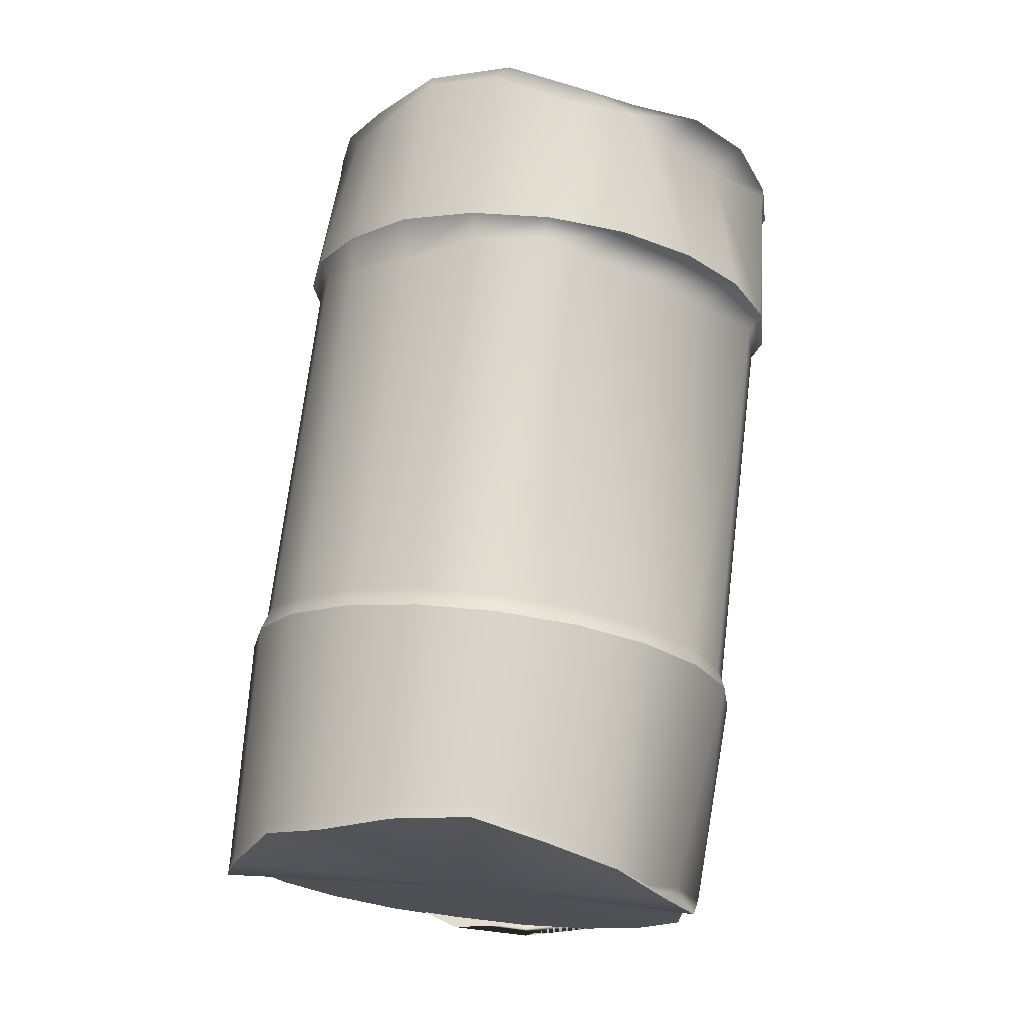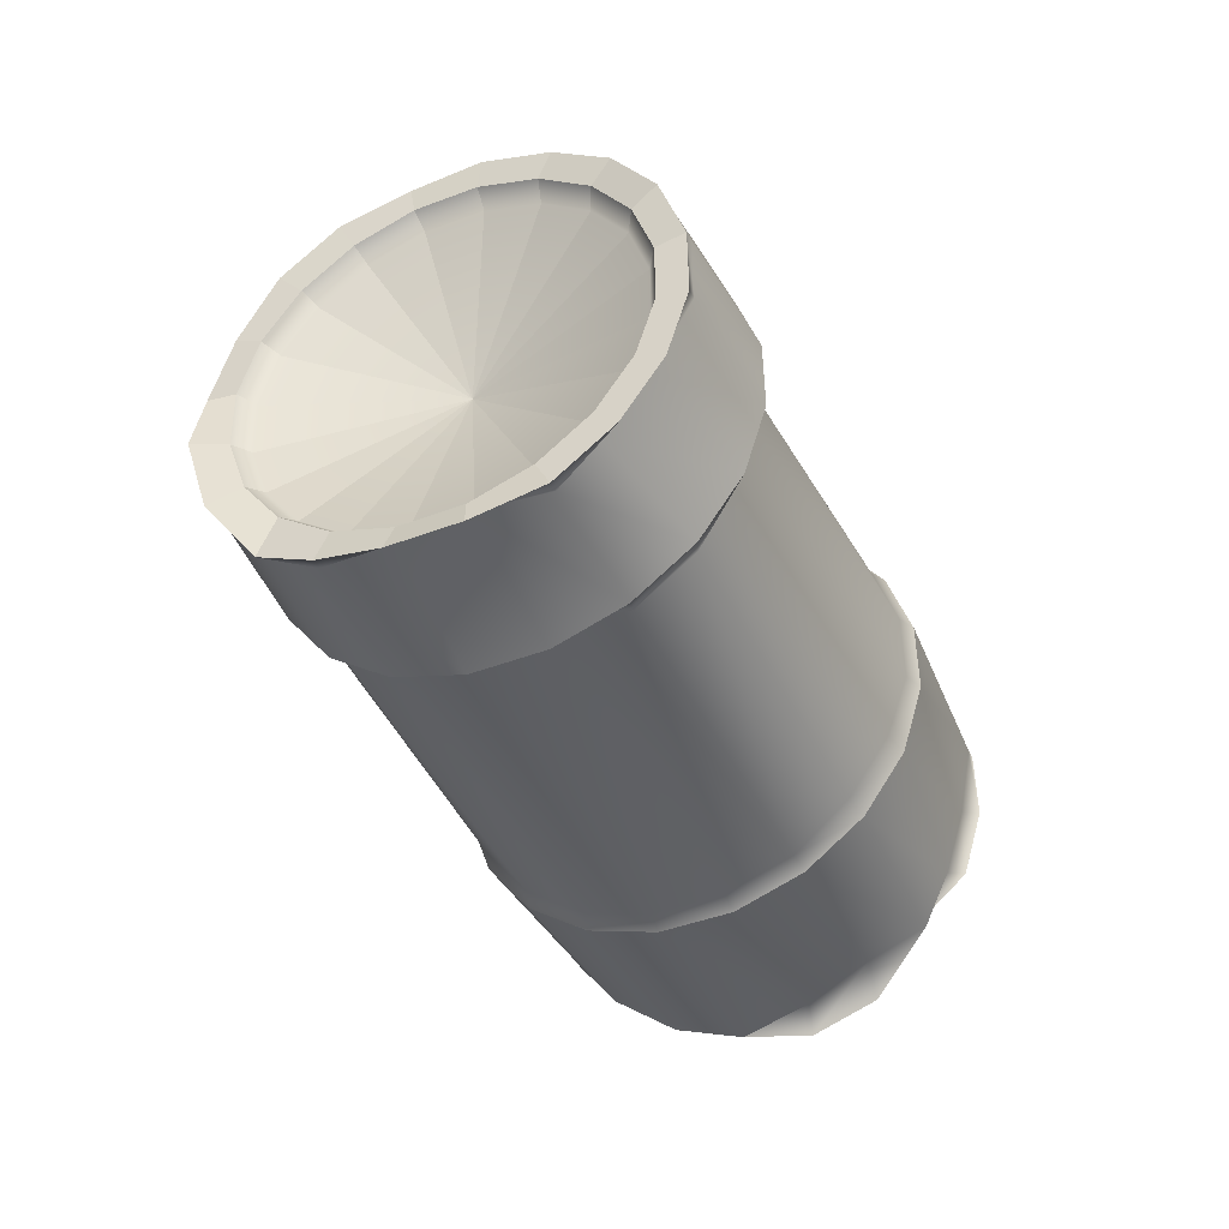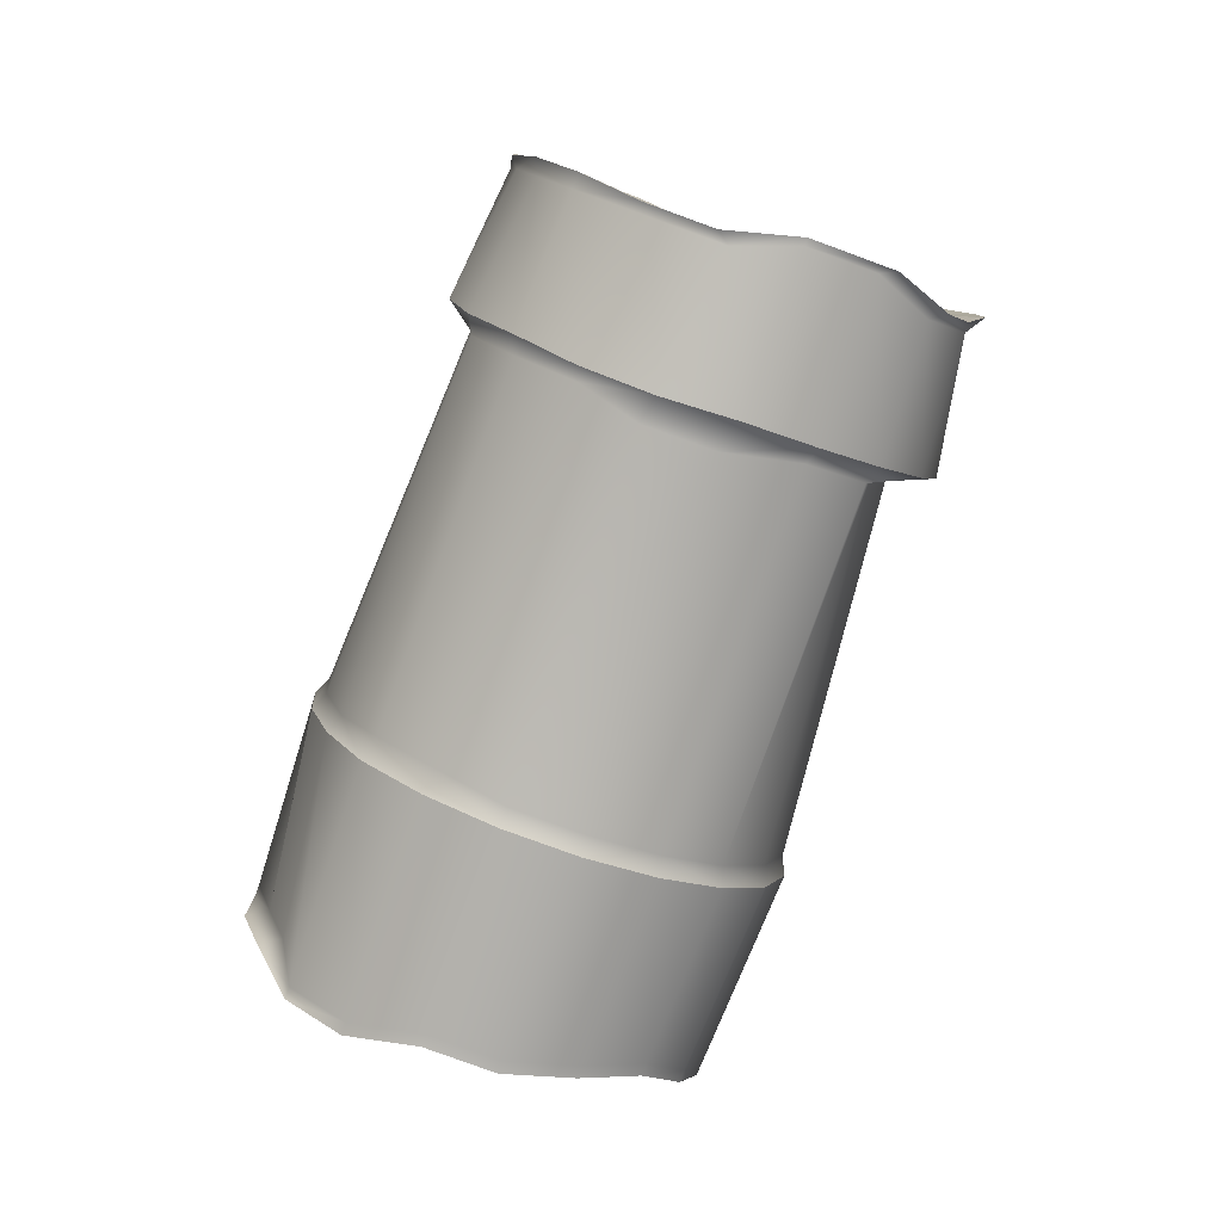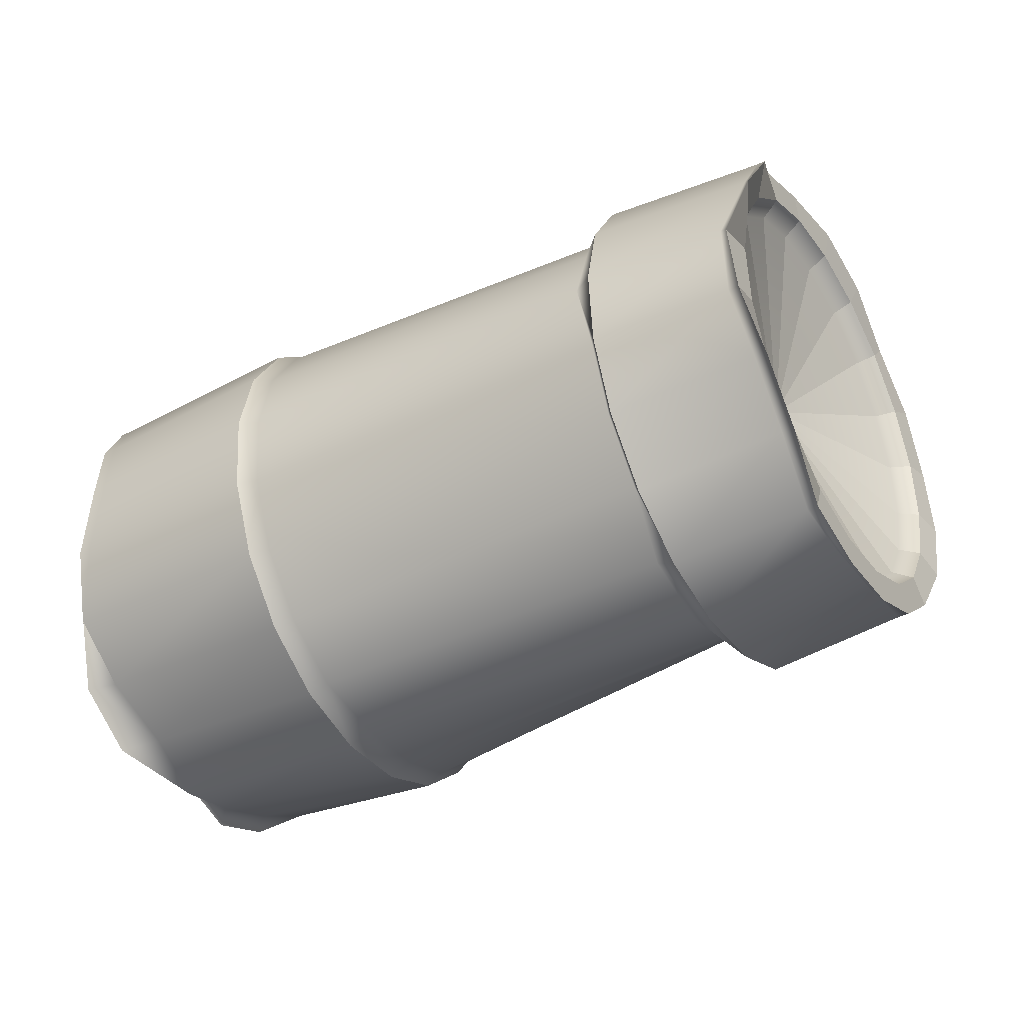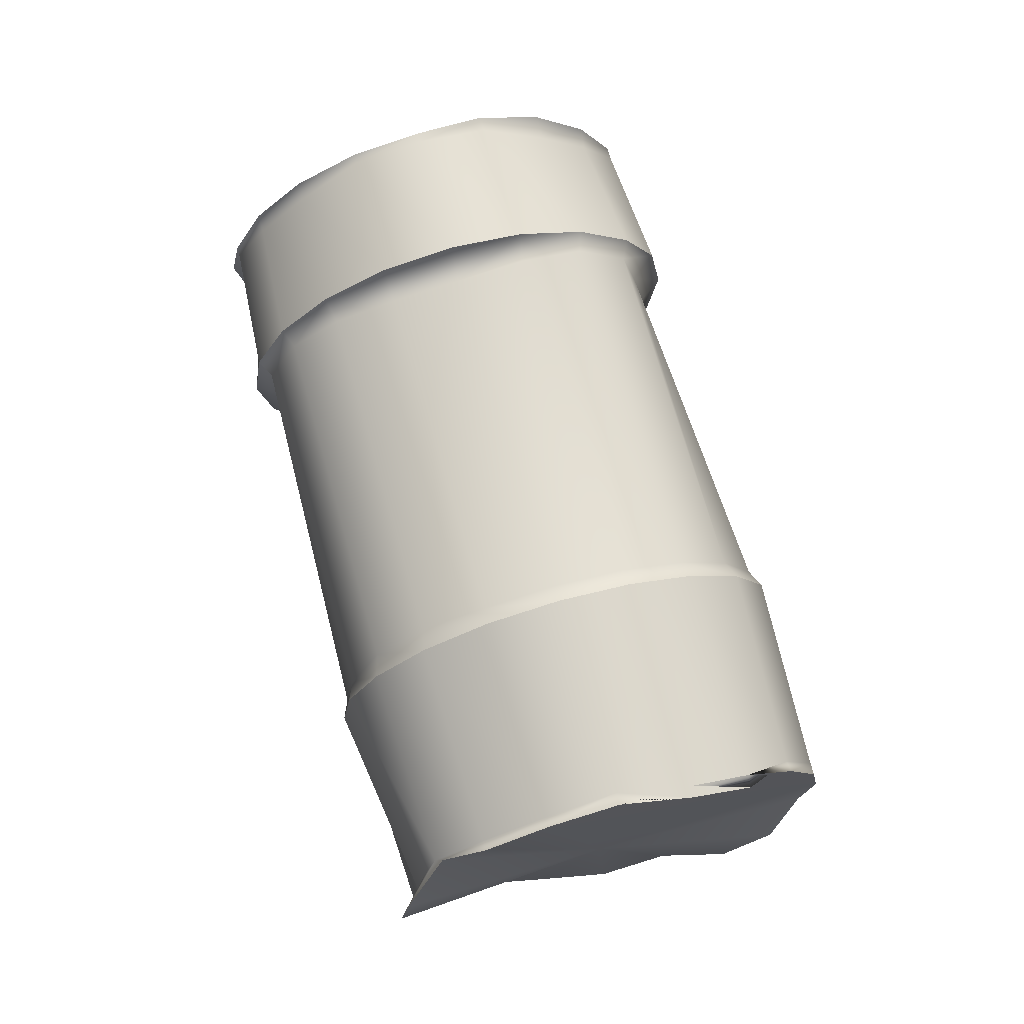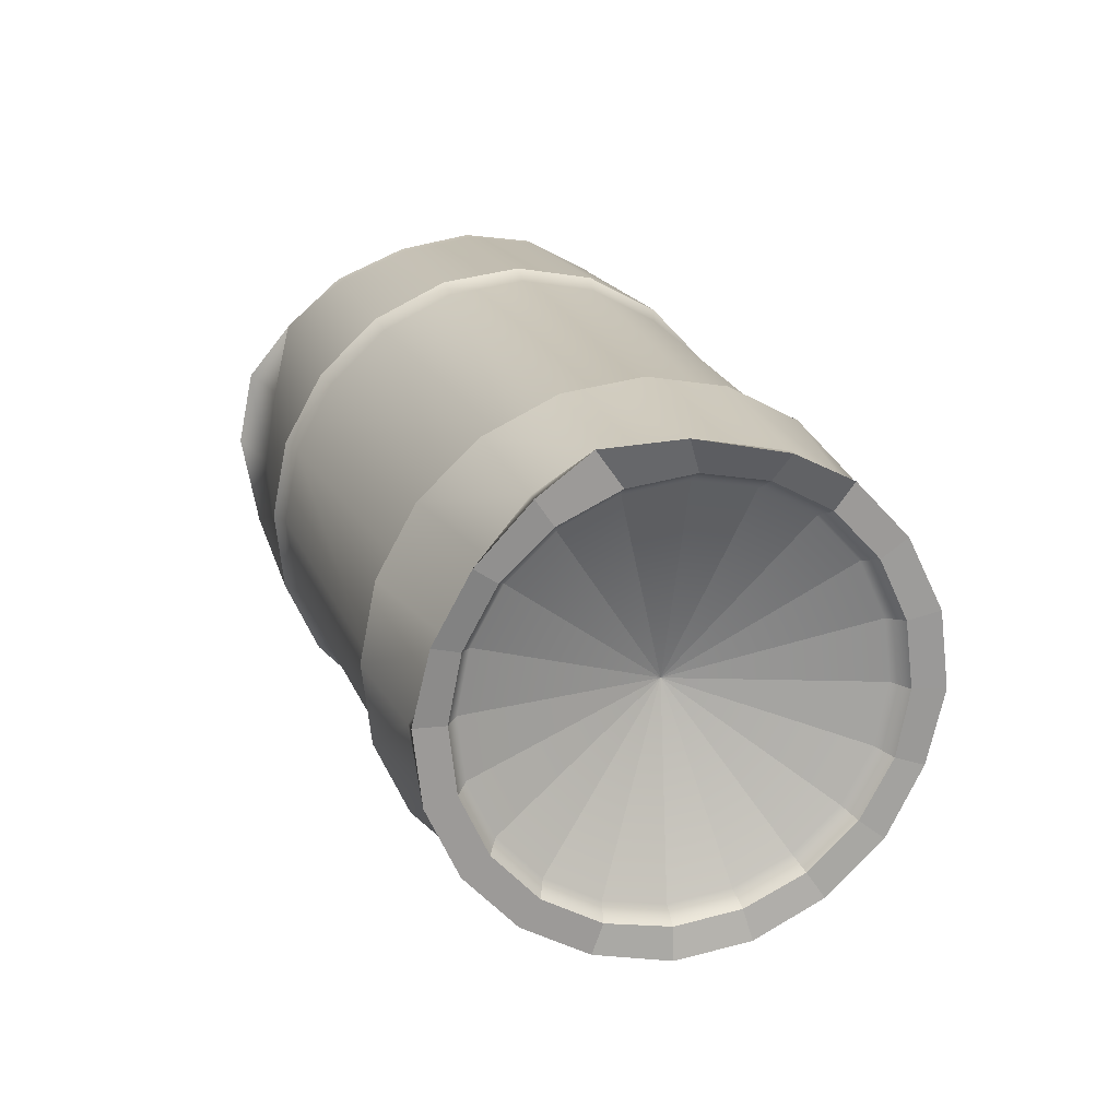
<metadata>
{"format":"obj","ext":"obj","renderer":"f3d","projection":"perspective","resolution":1024,"background":"white","views":[{"elev":41.2,"azim":8.1,"up":"+Z"},{"elev":29.3,"azim":54.2,"up":"+Y"},{"elev":-14.2,"azim":-42.9,"up":"+Y"},{"elev":40.9,"azim":95.0,"up":"+Z"},{"elev":8.0,"azim":146.8,"up":"+Y"},{"elev":51.4,"azim":161.0,"up":"+Z"}]}
</metadata>
<code>
g default
v 0.5233 2.128 2.127
v -0.3189 2.15 2.089
v -1.134 2.037 2.276
v -1.841 1.807 2.674
v -2.372 1.48 3.241
v -2.674 1.086 3.923
v -2.718 0.4465 4.527
v -2.5 0.03911 5.232
v -2.041 -0.09619 5.971
v -1.385 -0.3616 6.431
v -0.5976 -0.3873 6.765
v 0.2446 -0.3241 6.852
v 1.059 -0.3403 6.591
v 1.767 -0.196 6.144
v 2.322 -0.07826 5.583
v 2.624 0.3154 4.901
v 2.529 1.047 4.258
v 2.426 1.354 3.459
v 1.966 1.708 2.847
v 1.311 1.973 2.387
v 0.5233 9.808 6.561
v -0.3189 9.83 6.523
v -1.134 9.696 6.698
v -1.841 9.467 7.096
v -2.372 9.109 7.646
v -2.674 8.771 8.36
v -2.718 8.35 9.09
v -2.5 7.886 9.763
v -2.041 7.533 10.38
v -1.385 7.46 10.95
v -0.4262 7.26 11.29
v 0.4161 7.045 11.22
v 1.059 7.203 10.95
v 1.767 7.534 10.61
v 2.297 7.862 10.04
v 2.6 8.154 9.299
v 2.644 8.576 8.569
v 2.426 8.983 7.864
v 1.966 9.337 7.251
v 1.311 9.602 6.791
v 0.1016 0.7335 4.459
v 2.717 6.69 8.482
v 2.401 6.279 9.194
v 1.847 5.936 9.787
v 1.108 5.697 10.2
v 0.2571 5.583 10.4
v -0.6225 5.606 10.36
v -1.445 5.764 10.09
v -2.129 6.002 9.584
v -2.609 6.371 8.944
v -2.837 6.836 8.23
v -2.791 7.275 7.468
v -2.475 7.713 6.771
v -1.921 8.056 6.178
v -1.182 8.269 5.747
v -0.3315 8.383 5.55
v 0.5482 8.36 5.59
v 1.371 8.202 5.863
v 2.055 7.925 6.343
v 2.535 7.555 6.983
v 2.763 7.13 7.72
v 2.717 2.646 6.147
v 2.401 2.234 6.859
v 1.847 1.892 7.452
v 1.108 1.652 7.867
v 0.2571 1.538 8.065
v -0.6225 1.561 8.025
v -1.445 1.719 7.752
v -2.129 1.996 7.271
v -2.609 2.366 6.632
v -2.837 2.791 5.895
v -2.737 3.216 5.16
v -2.422 3.627 4.448
v -1.921 3.984 3.828
v -1.182 4.224 3.412
v -0.3315 4.338 3.215
v 0.5482 4.315 3.255
v 1.371 4.157 3.528
v 2.055 3.88 4.008
v 2.535 3.511 4.648
v 2.763 3.085 5.385
v 2.317 8.787 7.967
v 2.536 8.38 8.673
v 2.6 8.052 9.24
v 1.986 7.749 9.766
v 1.455 7.421 10.33
v 1.059 7.101 10.89
v 0.2446 6.992 11.08
v -0.5976 7.233 11.16
v -1.385 7.384 10.9
v -1.91 7.393 10.38
v -2.369 7.747 9.769
v -2.718 8.192 8.998
v -2.588 8.588 8.312
v -2.286 8.982 7.63
v -1.841 9.334 7.019
v -1.249 9.464 6.795
v -0.4344 9.573 6.606
v 0.5233 9.651 6.471
v 1.311 9.5 6.732
v 1.966 9.234 7.192
v 0.4508 9.582 6.825
v -0.2825 9.602 6.792
v -0.9917 9.507 6.956
v -1.608 9.307 7.303
v -2.07 9.021 7.797
v -2.333 8.679 8.391
v -2.371 8.312 9.026
v -2.181 7.957 9.64
v -1.781 7.649 10.17
v -1.211 7.418 10.57
v -0.5251 7.287 10.8
v 0.2082 7.268 10.83
v 0.9174 7.363 10.67
v 1.533 7.563 10.32
v 1.995 7.848 9.829
v 2.258 8.191 9.236
v 2.297 8.557 8.601
v 2.107 8.912 7.987
v 1.707 9.22 7.453
v 1.136 9.451 7.053
v -0.03715 7.776 8.433
v -1.14 7.293 10.36
v -1.676 7.51 9.984
v -2.052 7.8 9.482
v -2.231 8.133 8.905
v -2.194 8.477 8.308
v -1.947 8.799 7.751
v -1.513 9.068 7.286
v -0.9342 9.256 6.961
v -0.2677 9.345 6.806
v 0.4214 9.327 6.837
v 1.066 9.203 7.051
v 1.602 8.986 7.427
v 1.978 8.697 7.929
v 2.156 8.363 8.506
v 2.12 8.019 9.103
v 1.873 7.697 9.661
v 1.439 7.429 10.12
v 0.8599 7.241 10.45
v 0.1934 7.151 10.61
v -0.4957 7.169 10.57
v 0.7156 5.67 9.832
v 0.2446 5.462 10.19
v -0.5582 5.518 10.1
v -1.385 5.563 9.681
v -2.08 5.794 9.28
v -2.5 6.254 8.82
v -2.718 6.661 8.115
v -2.674 7.082 7.385
v -2.193 7.424 6.793
v -1.663 7.752 6.225
v -1.134 8.033 5.738
v -0.3189 8.143 5.549
v 0.413 8.025 5.753
v 1.09 7.778 6.181
v 1.764 7.529 6.612
v 2.334 7.271 7.058
v 2.644 6.943 7.627
v 2.6 6.522 8.356
v 1.954 6.227 8.866
v 1.423 5.9 9.434
v 1.781 2.114 7.496
v 2.317 2.444 6.924
v 2.621 2.841 6.236
v 2.666 3.319 5.532
v 2.446 3.73 4.821
v 1.983 4.033 4.172
v 1.322 4.3 3.709
v 0.5279 4.453 3.445
v -0.3212 4.475 3.406
v -1.143 4.365 3.597
v -1.856 4.133 3.998
v -2.337 3.788 4.597
v -2.642 3.391 5.284
v -2.74 3.039 6.026
v -2.52 2.628 6.737
v -2.057 2.214 7.322
v -1.396 1.947 7.785
v -0.6022 1.794 8.049
v 0.2469 1.772 8.088
v 1.068 1.882 7.897
v 1.767 -0.2029 6.14
v 1.059 -0.2163 6.662
v 0.2446 -0.2 6.924
v -0.5976 -0.2633 6.836
v -1.385 -0.2375 6.502
v -2.041 0.02786 6.042
v -2.5 0.1632 5.304
v -2.718 0.5705 4.598
v -2.463 1.149 4.1
v -2.161 1.543 3.419
v -1.841 1.931 2.745
v -1.186 2.116 2.426
v -0.3713 1.991 2.102
v 0.5233 2.014 2.062
v 1.311 2.097 2.458
v 1.877 1.755 3.052
v 2.336 1.401 3.664
v 2.644 1.071 4.236
v 2.398 0.7077 4.865
v 2.096 0.183 5.471
g pCylinder_low
f 1 2 195 196
f 2 3 194 195
f 3 4 193 194
f 4 5 192 193
f 5 6 191 192
f 6 7 190 191
f 7 8 189 190
f 8 9 188 189
f 9 10 187 188
f 10 11 186 187
f 11 12 185 186
f 12 13 184 185
f 13 14 183 184
f 14 15 202 183
f 15 16 201 202
f 16 17 200 201
f 17 18 199 200
f 18 19 198 199
f 19 20 197 198
f 20 1 196 197
f 2 1 41
f 3 2 41
f 4 3 41
f 5 4 41
f 6 5 41
f 7 6 41
f 8 7 41
f 9 8 41
f 10 9 41
f 11 10 41
f 12 11 41
f 13 12 41
f 14 13 41
f 15 14 41
f 16 15 41
f 17 16 41
f 18 17 41
f 19 18 41
f 20 19 41
f 1 20 41
f 122 132 131
f 122 131 130
f 122 130 129
f 122 129 128
f 122 128 127
f 122 127 126
f 122 126 125
f 122 125 124
f 122 124 123
f 122 123 142
f 122 142 141
f 122 141 140
f 122 140 139
f 122 139 138
f 122 138 137
f 122 137 136
f 122 136 135
f 122 135 134
f 122 134 133
f 122 133 132
f 164 63 62 165
f 163 64 63 164
f 182 65 64 163
f 181 66 65 182
f 180 67 66 181
f 179 68 67 180
f 178 69 68 179
f 177 70 69 178
f 176 71 70 177
f 175 72 71 176
f 174 73 72 175
f 173 74 73 174
f 172 75 74 173
f 171 76 75 172
f 170 77 76 171
f 169 78 77 170
f 168 79 78 169
f 167 80 79 168
f 166 81 80 167
f 165 62 81 166
f 85 43 42 84
f 86 44 43 85
f 87 45 44 86
f 88 46 45 87
f 89 47 46 88
f 90 48 47 89
f 91 49 48 90
f 92 50 49 91
f 93 51 50 92
f 94 52 51 93
f 95 53 52 94
f 96 54 53 95
f 97 55 54 96
f 98 56 55 97
f 99 57 56 98
f 100 58 57 99
f 101 59 58 100
f 82 60 59 101
f 83 61 60 82
f 84 42 61 83
f 164 165 160 161
f 162 163 164 161
f 182 163 162 143
f 181 182 143 144
f 180 181 144 145
f 179 180 145 146
f 178 179 146 147
f 177 178 147 148
f 176 177 148 149
f 175 176 149 150
f 174 175 150 151
f 173 174 151 152
f 172 173 152 153
f 171 172 153 154
f 170 171 154 155
f 169 170 155 156
f 168 169 156 157
f 167 168 157 158
f 166 167 158 159
f 165 166 159 160
f 83 82 38 37
f 84 83 37 36
f 85 84 36 35
f 86 85 35 34
f 87 86 34 33
f 32 88 87 33
f 89 88 32 31
f 90 89 31 30
f 91 90 30 29
f 92 91 29 28
f 93 92 28 27
f 94 93 27 26
f 95 94 26 25
f 96 95 25 24
f 97 96 24 23
f 98 97 23 22
f 99 98 22 21
f 100 99 21 40
f 101 100 40 39
f 82 101 39 38
f 21 22 103 102
f 22 23 104 103
f 23 24 105 104
f 24 25 106 105
f 25 26 107 106
f 26 27 108 107
f 27 28 109 108
f 28 29 110 109
f 29 30 111 110
f 30 31 112 111
f 31 32 113 112
f 113 32 33 114
f 33 34 115 114
f 34 35 116 115
f 35 36 117 116
f 36 37 118 117
f 37 38 119 118
f 38 39 120 119
f 39 40 121 120
f 40 21 102 121
f 102 103 131 132
f 103 104 130 131
f 104 105 129 130
f 105 106 128 129
f 106 107 127 128
f 107 108 126 127
f 126 108 109 125
f 109 110 124 125
f 110 111 123 124
f 111 112 142 123
f 112 113 141 142
f 113 114 140 141
f 114 115 139 140
f 115 116 138 139
f 116 117 137 138
f 117 118 136 137
f 118 119 135 136
f 119 120 134 135
f 120 121 133 134
f 121 102 132 133
f 144 143 45 46
f 145 144 46 47
f 146 145 47 48
f 147 146 48 49
f 148 147 49 50
f 149 148 50 51
f 150 149 51 52
f 151 150 52 53
f 152 151 53 54
f 153 152 54 55
f 154 153 55 56
f 155 154 56 57
f 156 155 57 58
f 157 156 58 59
f 158 157 59 60
f 159 158 60 61
f 160 159 61 42
f 161 160 42 43
f 162 161 43 44
f 45 143 162 44
f 65 184 183 64
f 66 185 184 65
f 67 186 185 66
f 68 187 186 67
f 69 188 187 68
f 70 189 188 69
f 71 190 189 70
f 72 191 190 71
f 73 192 191 72
f 74 193 192 73
f 75 194 193 74
f 76 195 194 75
f 77 196 195 76
f 78 197 196 77
f 79 198 197 78
f 80 199 198 79
f 81 200 199 80
f 62 201 200 81
f 63 202 201 62
f 64 183 202 63

</code>
